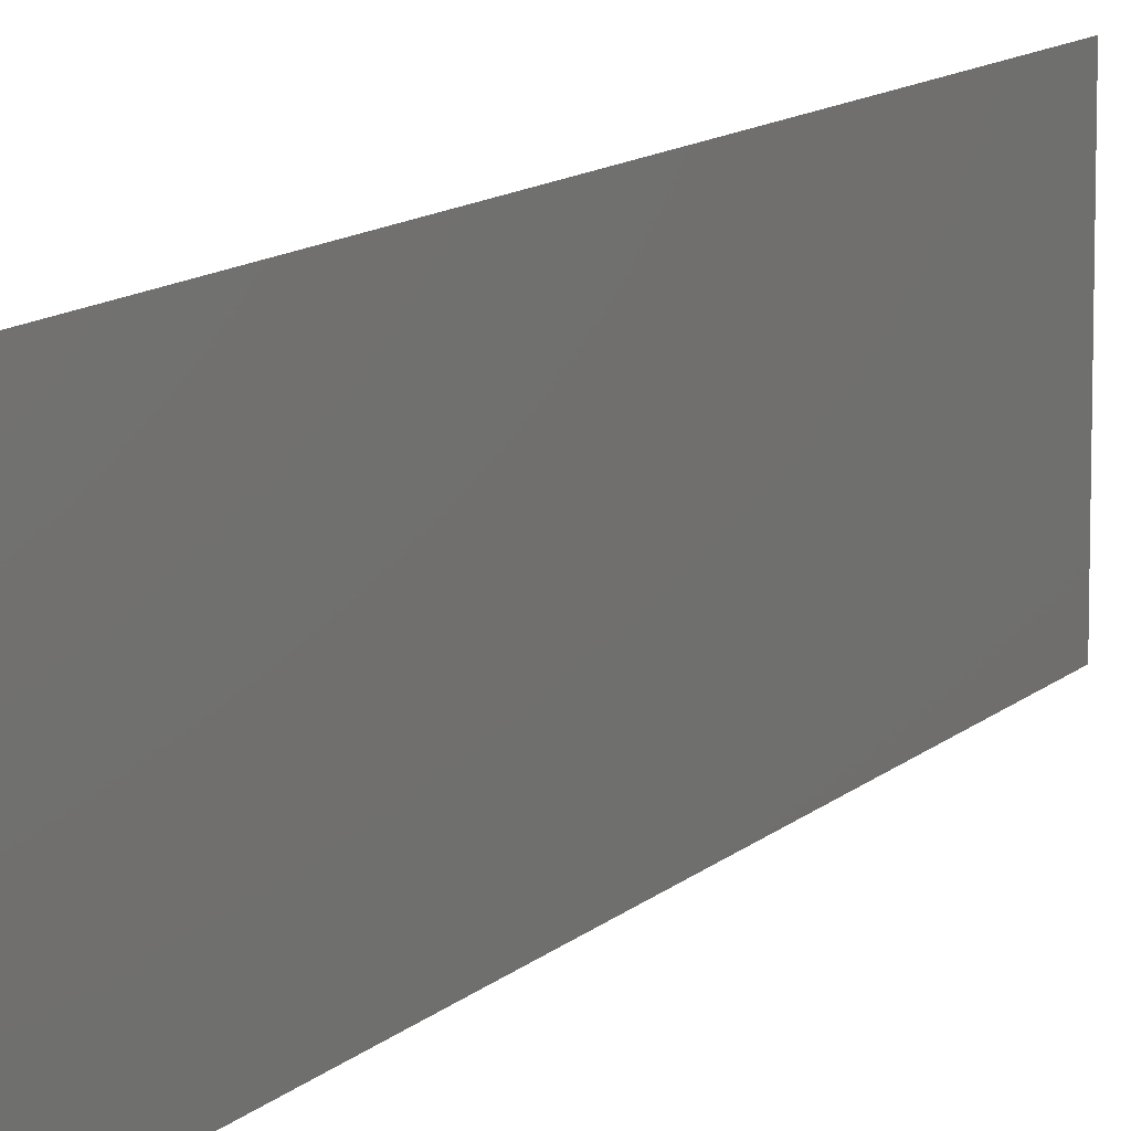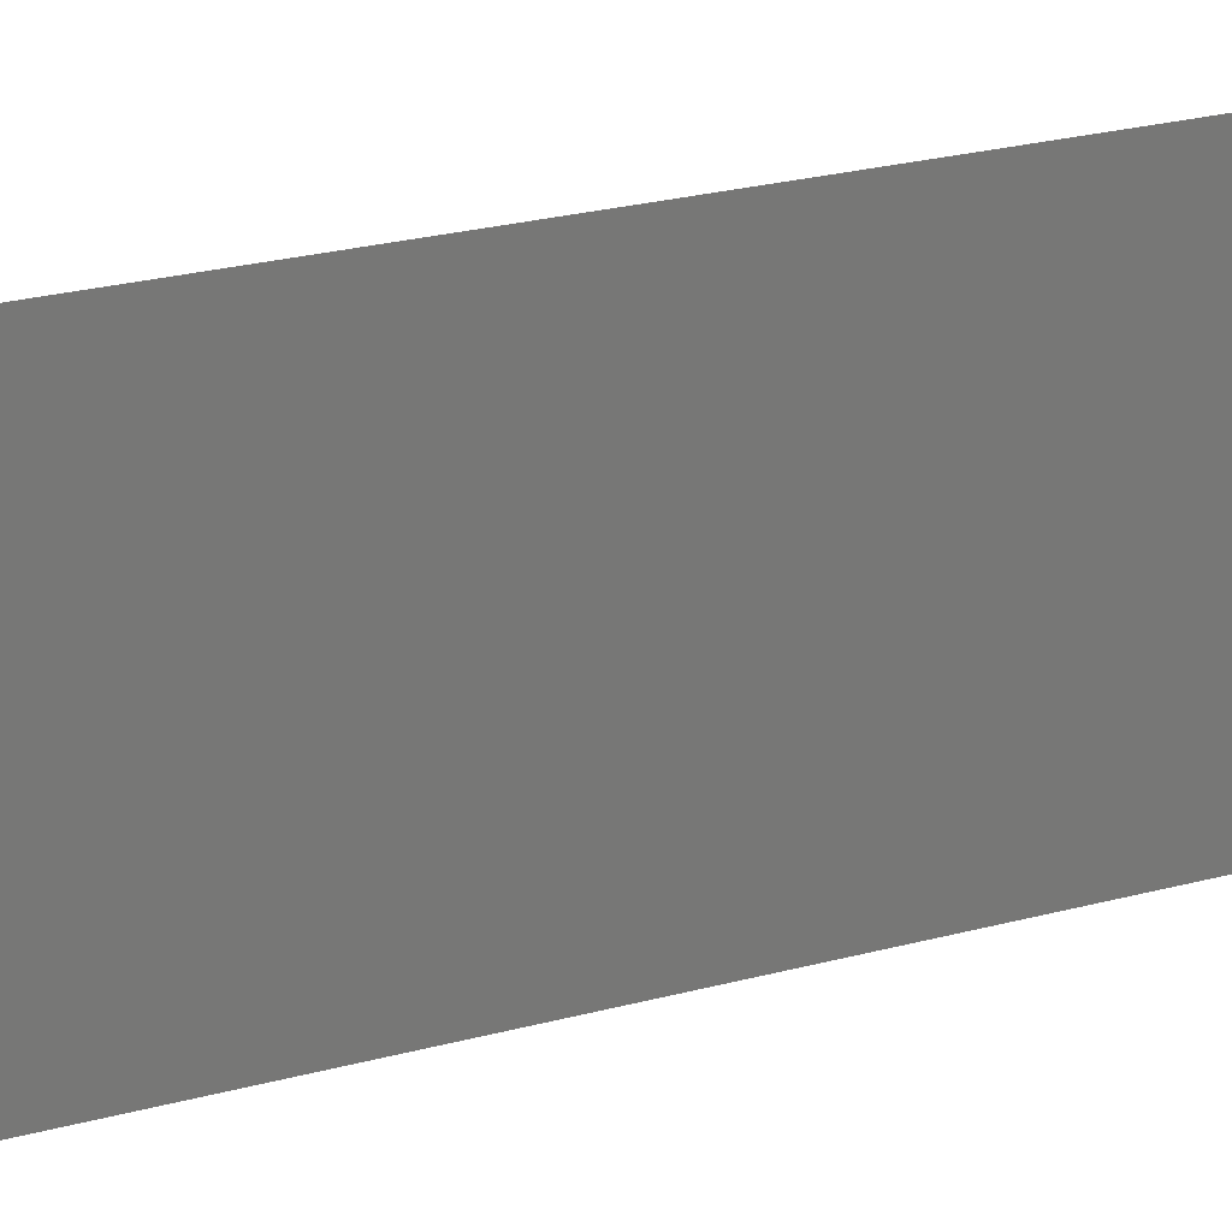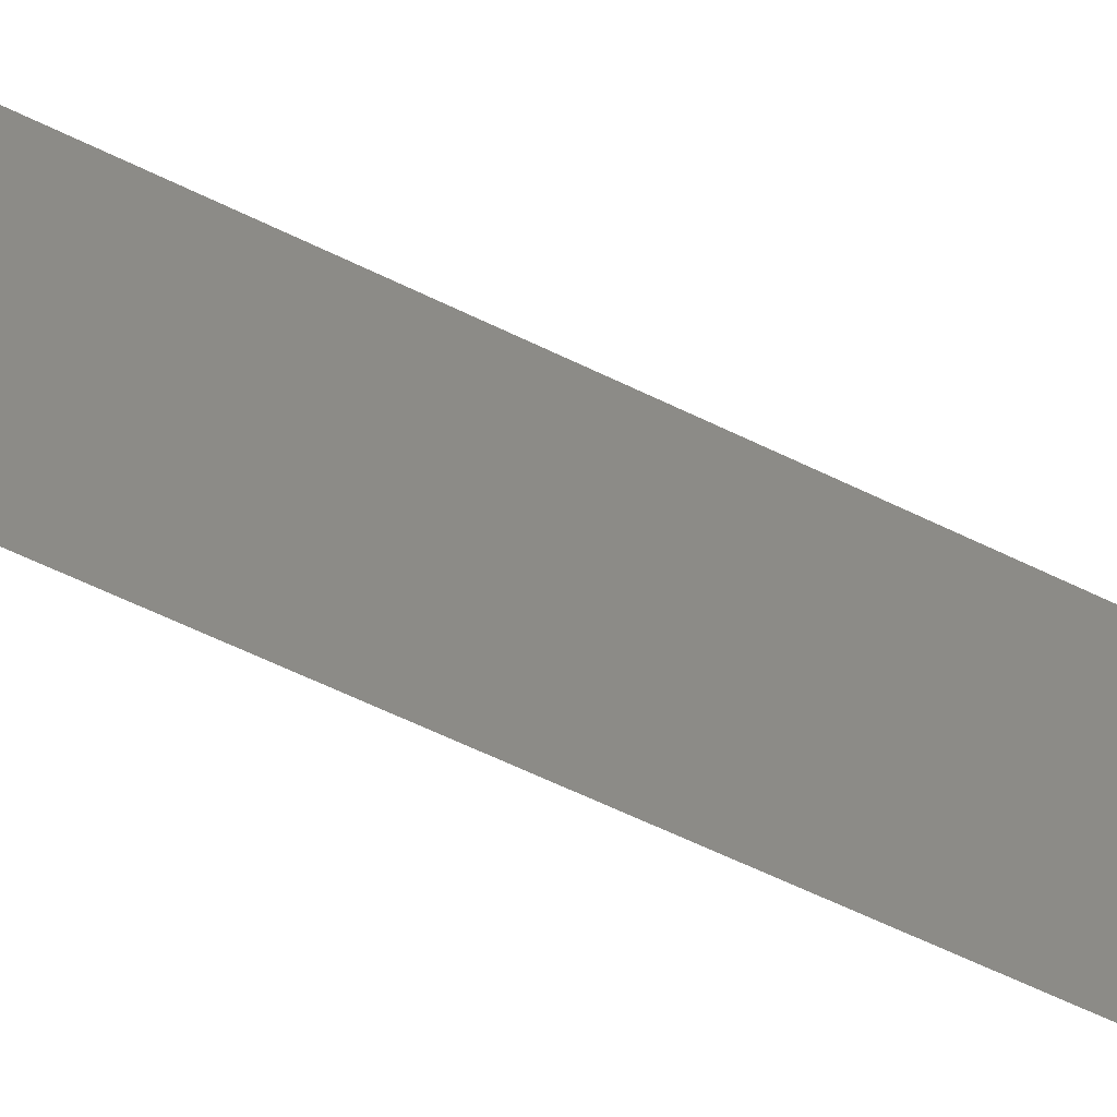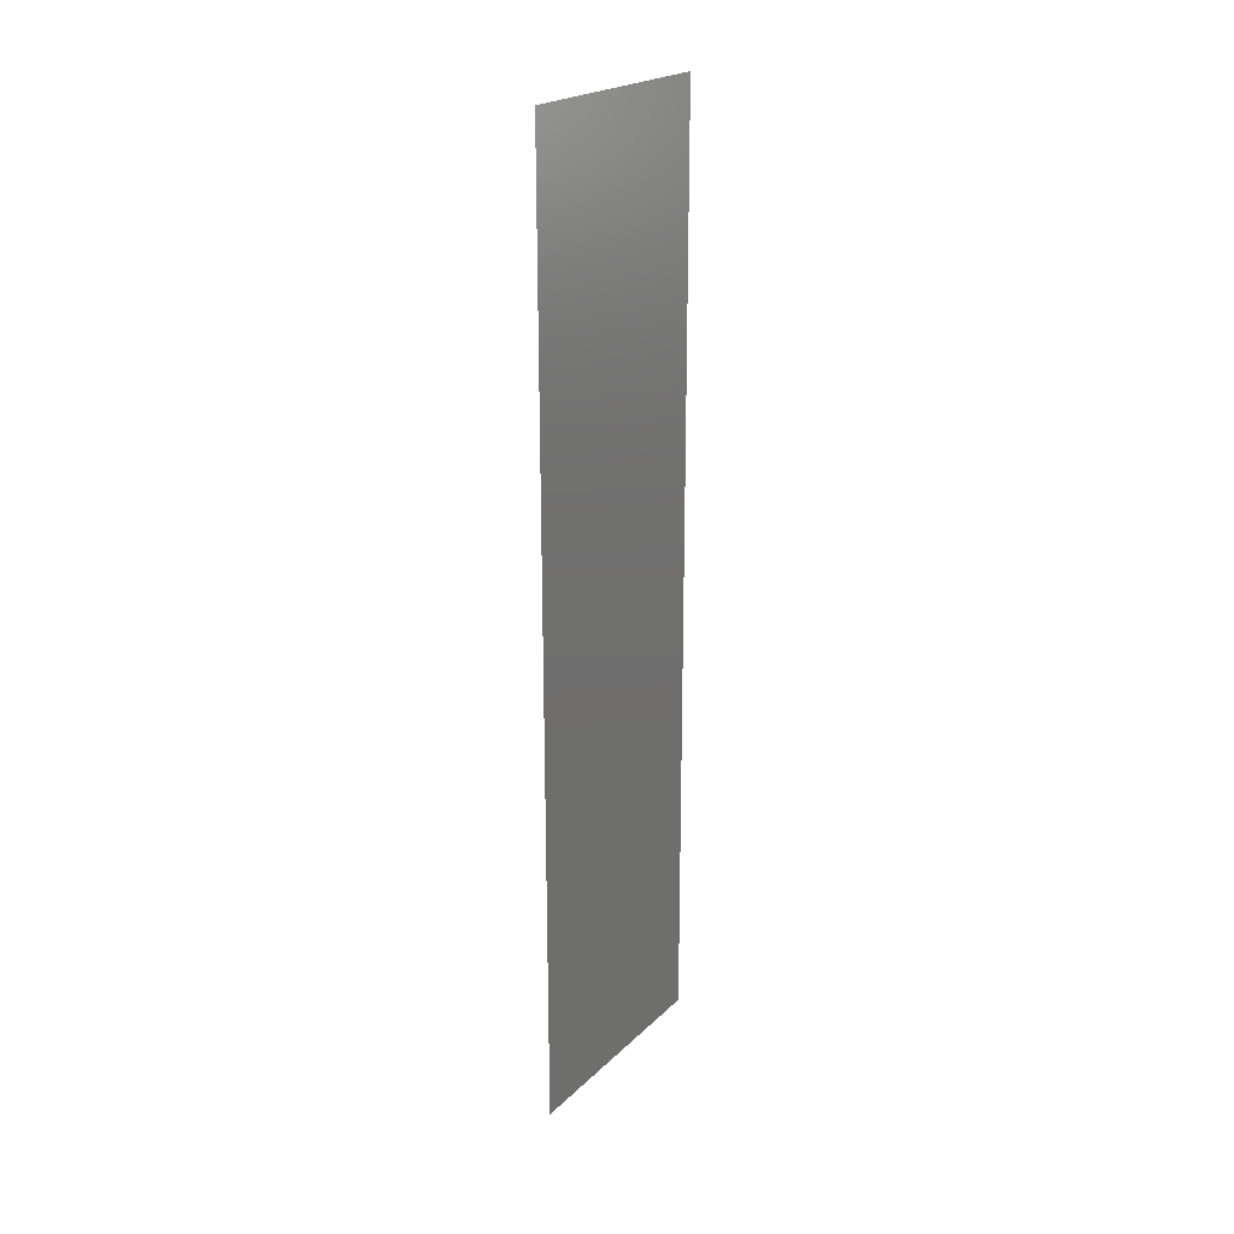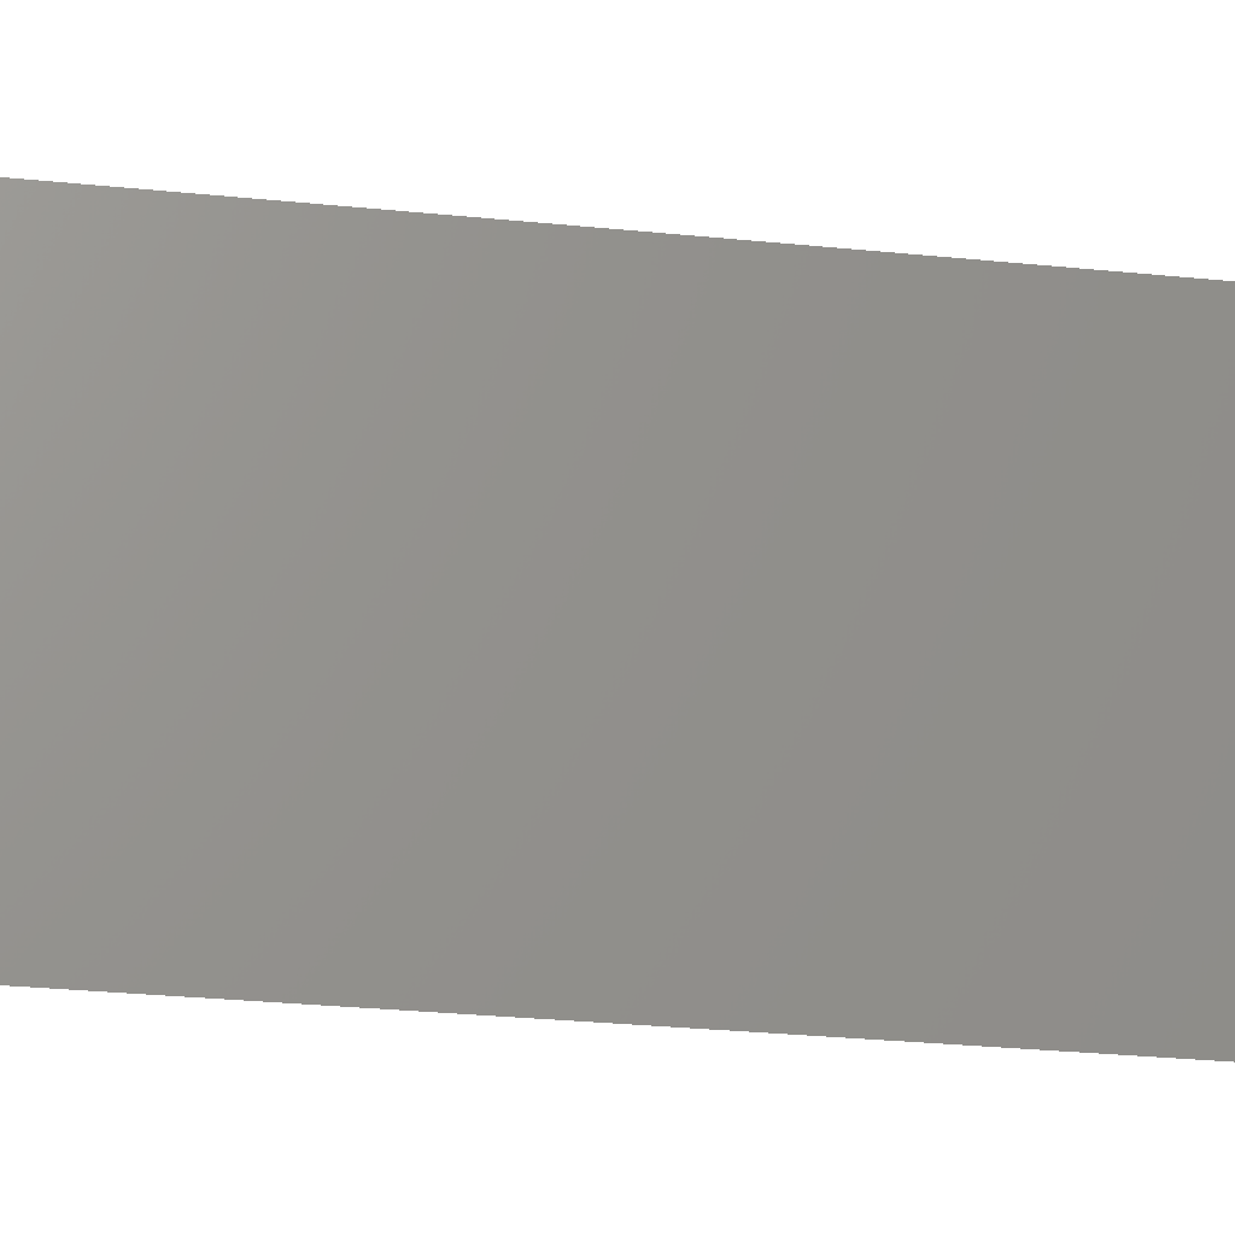
<metadata>
{"format":"stl","ext":"stl","renderer":"f3d","projection":"perspective","resolution":1024,"background":"white","views":[{"elev":10.6,"azim":-155.5,"up":"+Z"},{"elev":19.6,"azim":-119.0,"up":"+Z"},{"elev":-56.1,"azim":-117.8,"up":"+Z"},{"elev":22.3,"azim":-147.2,"up":"+Y"},{"elev":-21.0,"azim":78.4,"up":"+Z"}]}
</metadata>
<code>
# stl→obj: 4 verts, 2 faces
v 4.76 2.76 1.26
v 4.76 2.76 1.25
v 4.76 2.72 1.26
v 4.76 2.72 1.25
f 1 2 3
f 3 2 4

</code>
